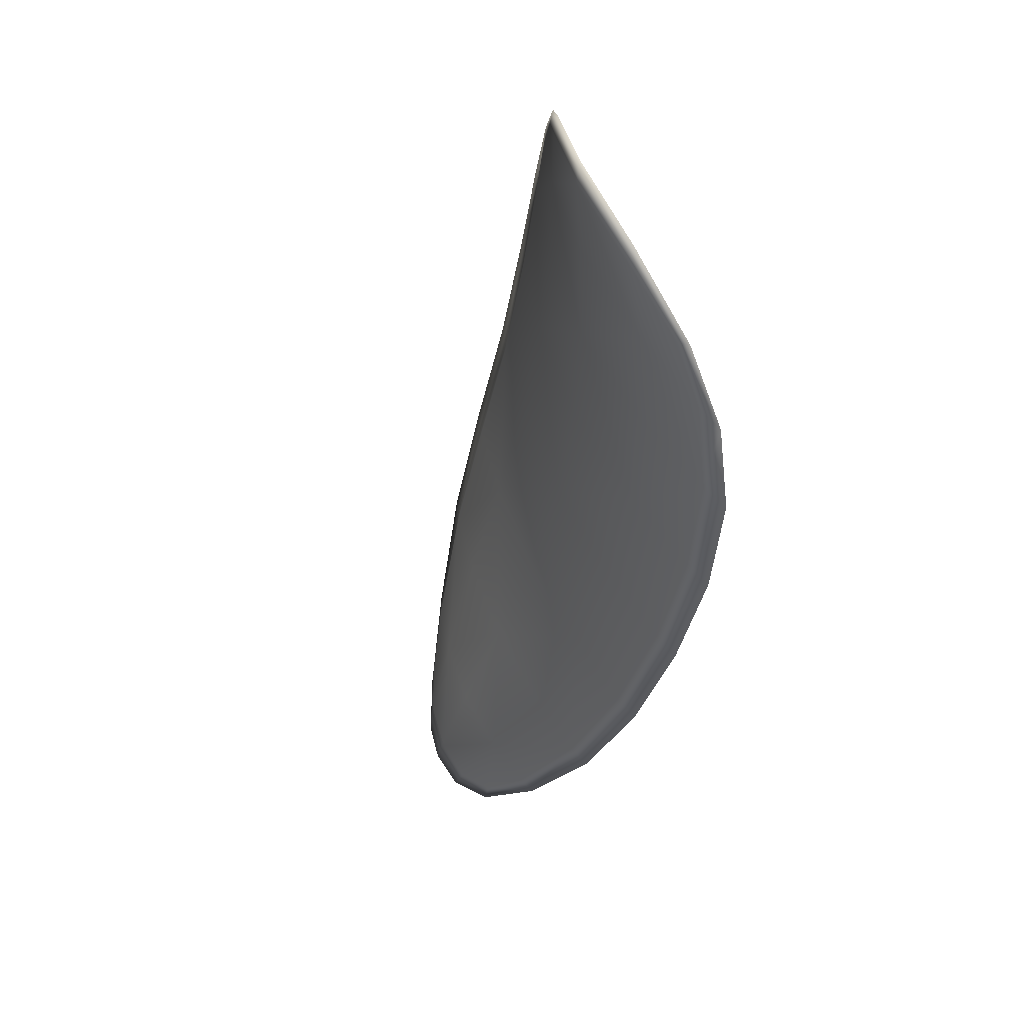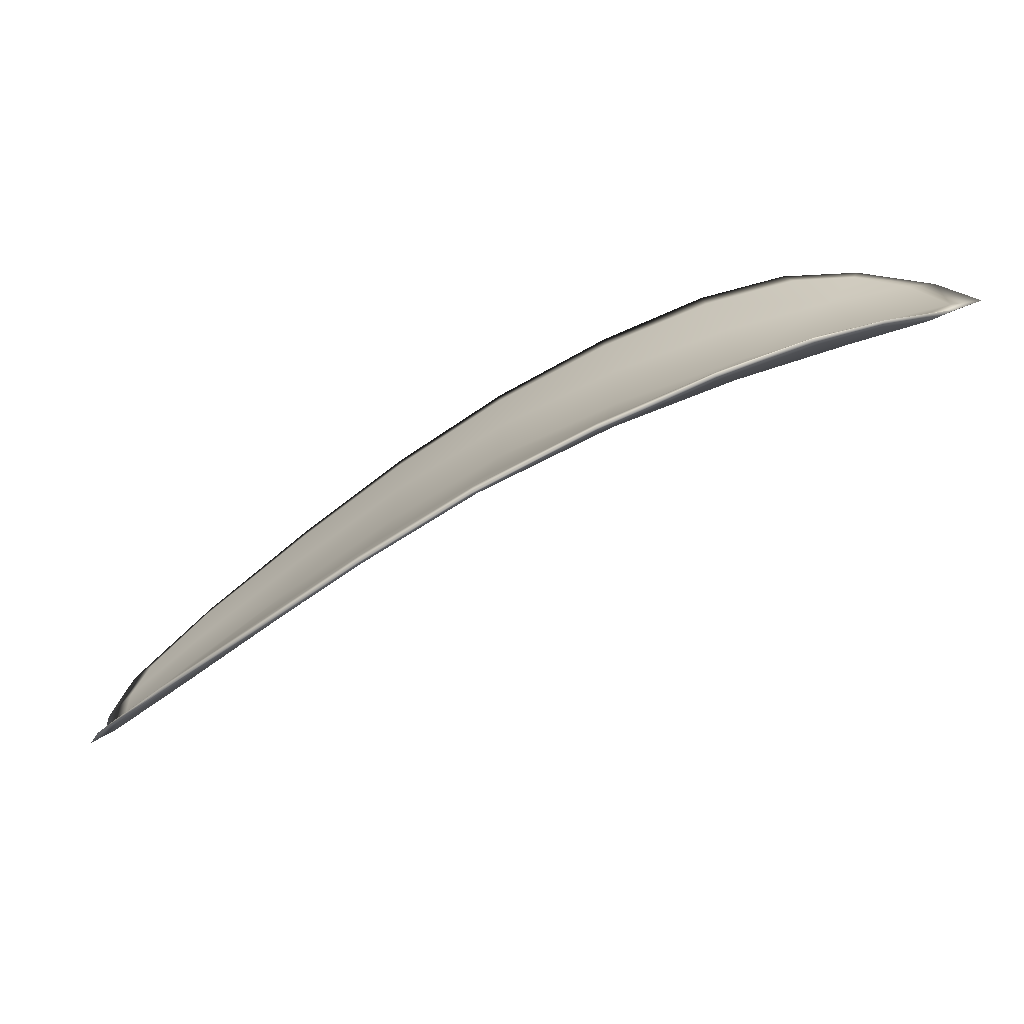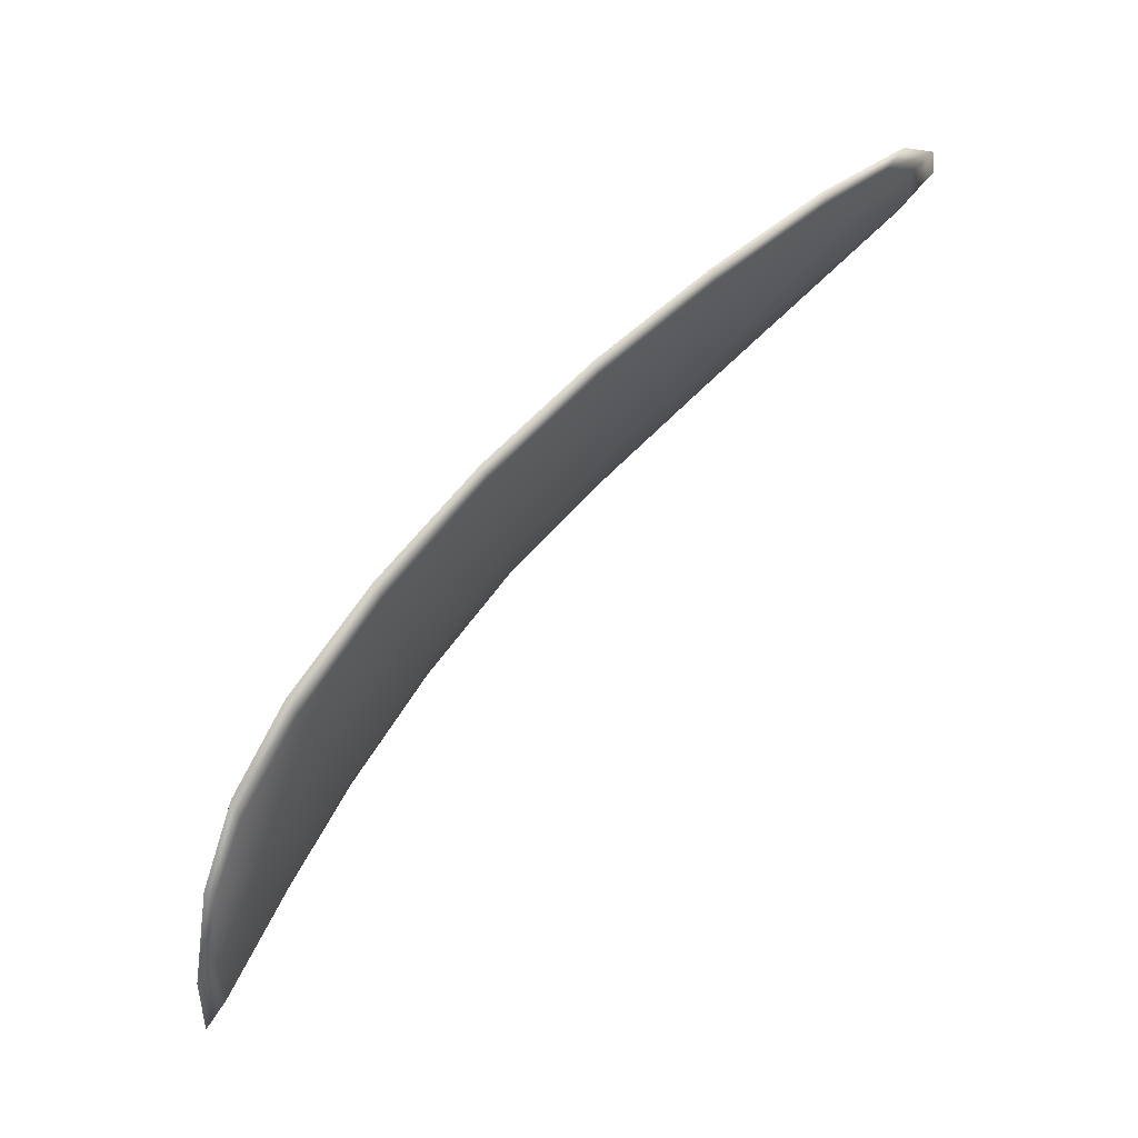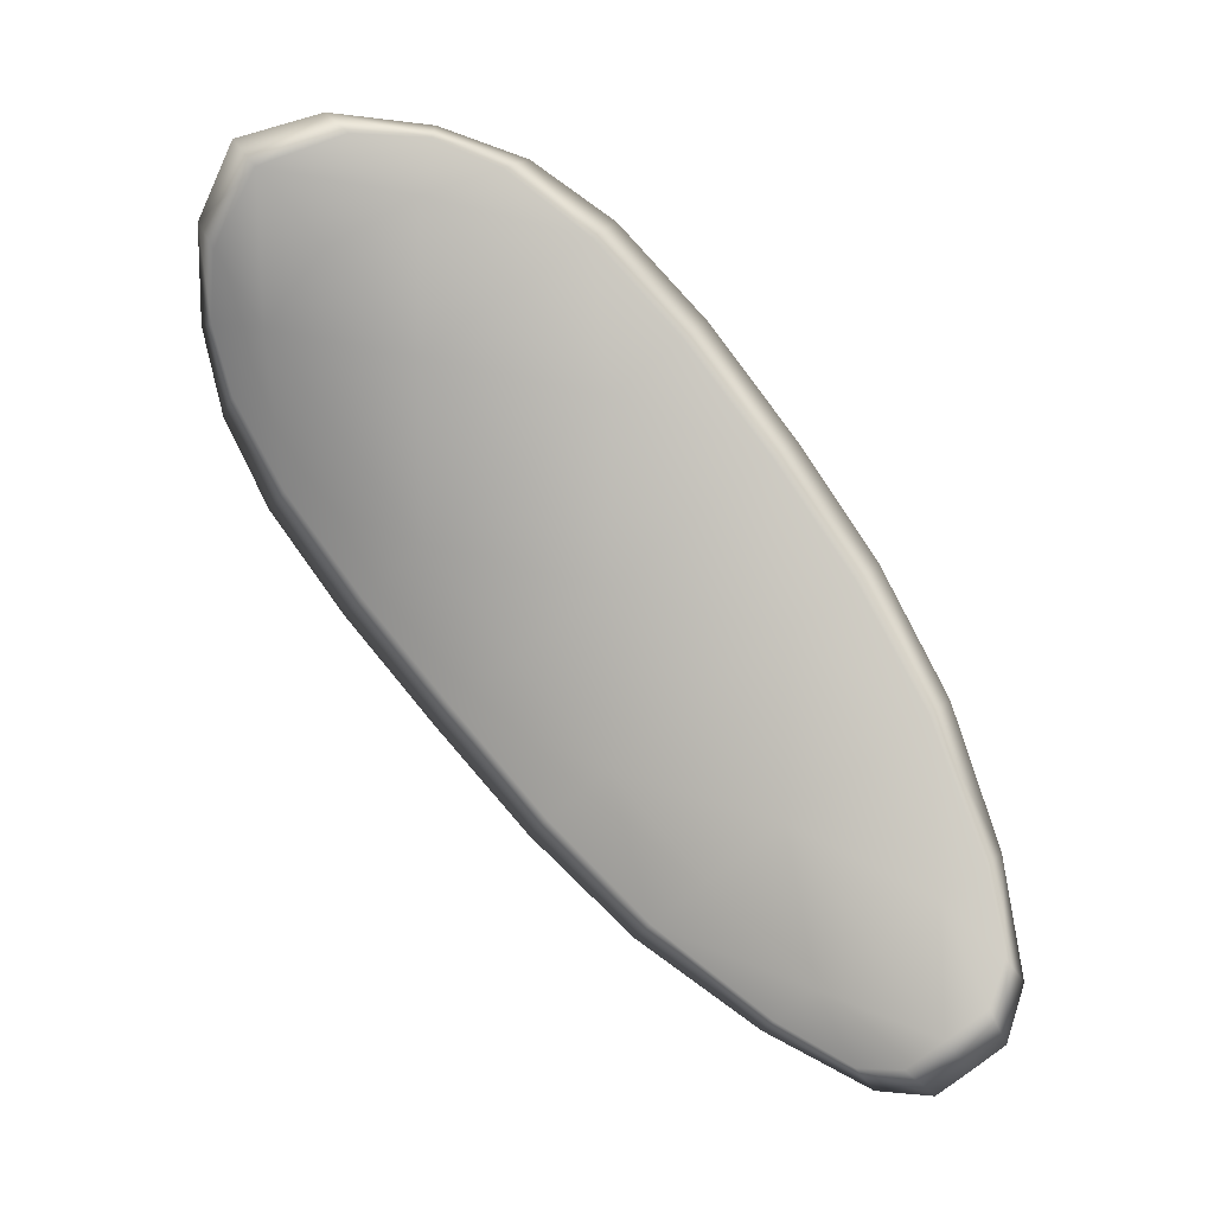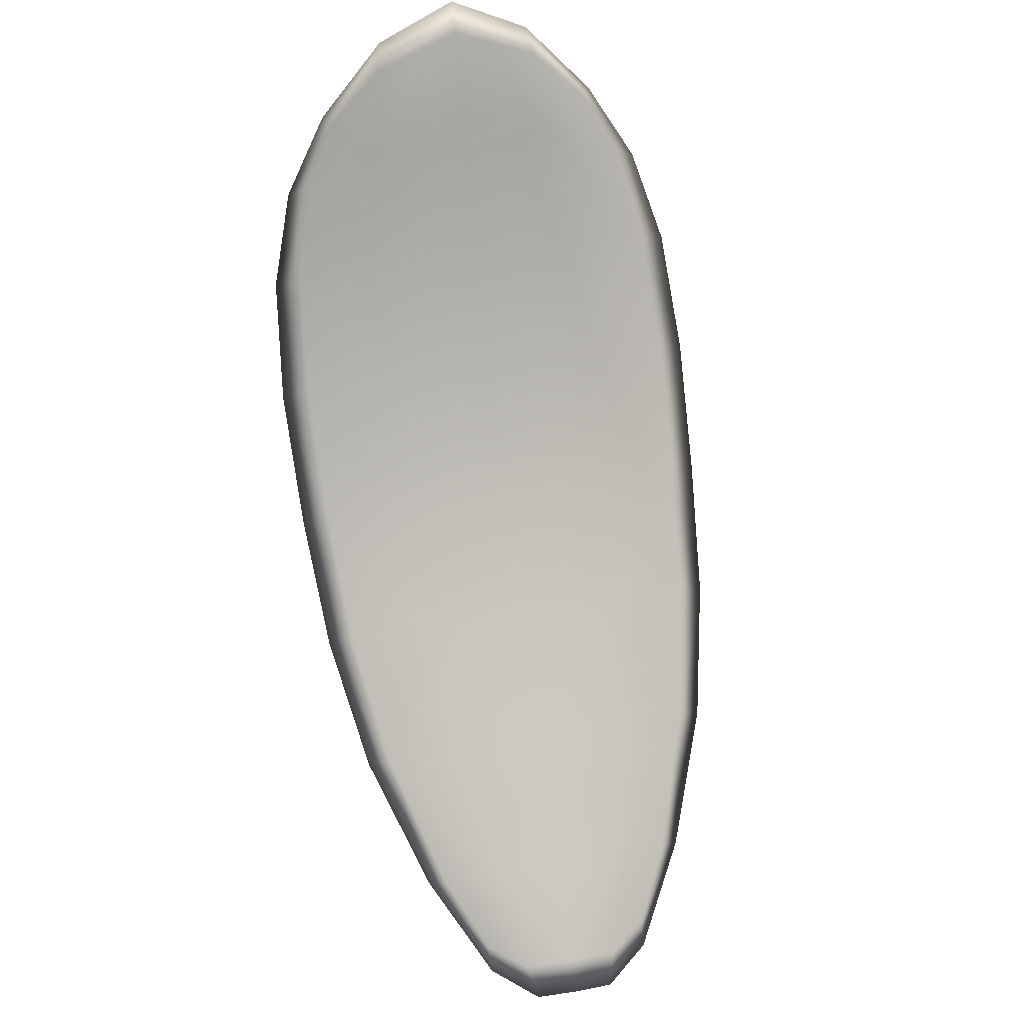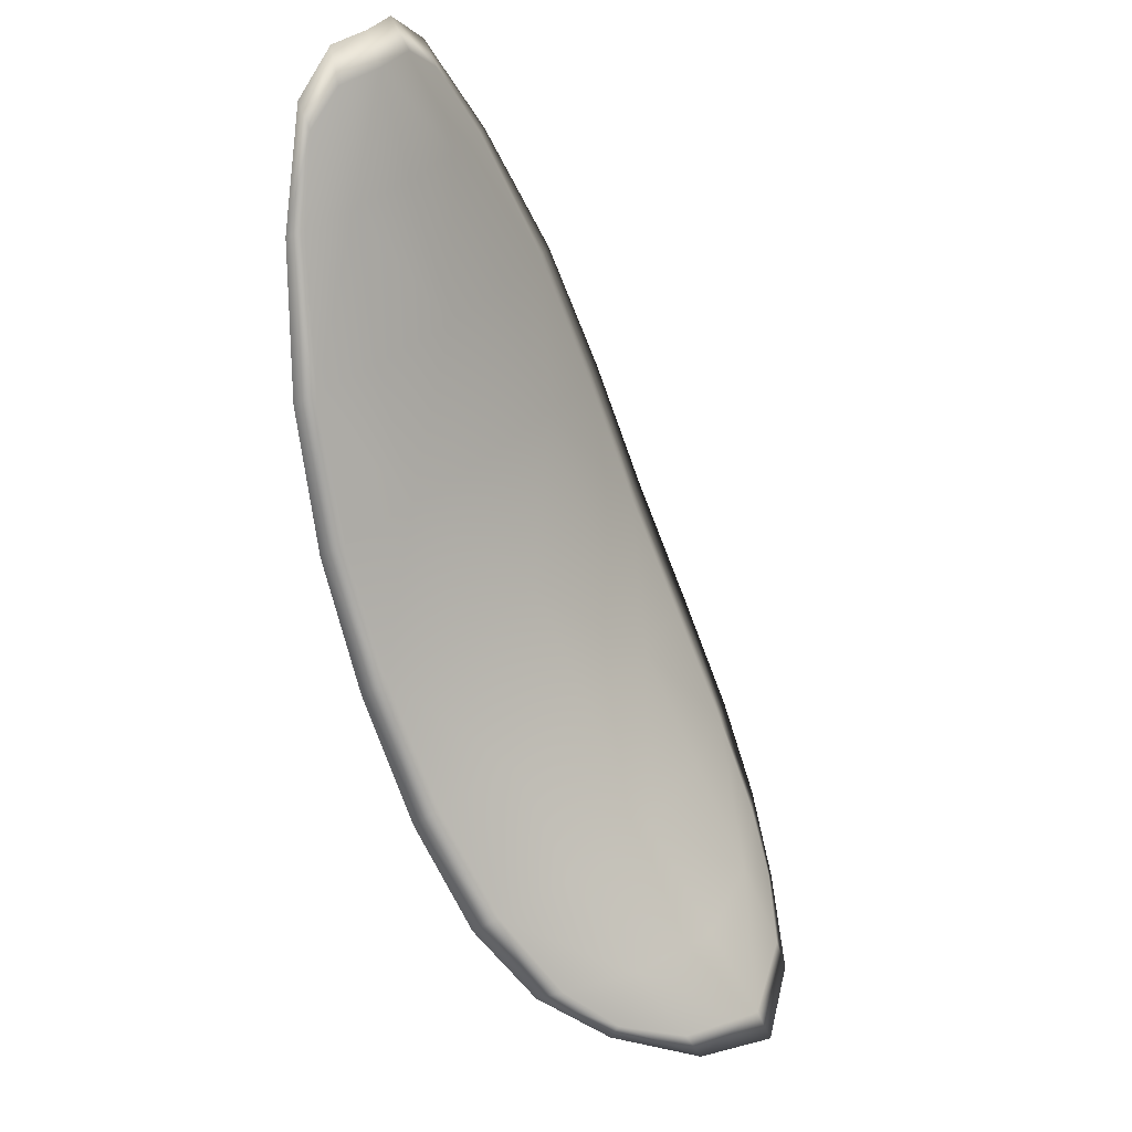
<metadata>
{"format":"obj","ext":"obj","renderer":"f3d","projection":"perspective","resolution":1024,"background":"white","views":[{"elev":-63.0,"azim":111.6,"up":"+Z"},{"elev":4.5,"azim":41.0,"up":"+Y"},{"elev":-63.5,"azim":-105.9,"up":"+Z"},{"elev":-55.1,"azim":165.8,"up":"+Y"},{"elev":-56.7,"azim":129.8,"up":"+Y"},{"elev":-41.2,"azim":-35.5,"up":"+Z"}]}
</metadata>
<code>
v -2.336 0.7845 -1.178
v -2.337 0.7848 -1.18
v -2.34 0.7839 -1.179
v -2.338 0.7836 -1.176
v -2.338 0.7836 -1.174
v -2.336 0.7845 -1.176
v -2.335 0.7849 -1.178
v -2.335 0.7851 -1.18
v -2.335 0.7854 -1.182
v -2.339 0.7855 -1.182
v -2.341 0.7862 -1.183
v -2.343 0.7855 -1.182
v -2.342 0.7847 -1.181
v -2.337 0.7859 -1.183
v -2.339 0.7862 -1.183
v -2.35 0.78 -1.175
v -2.351 0.7806 -1.177
v -2.354 0.7784 -1.175
v -2.352 0.7779 -1.174
v -2.351 0.7772 -1.172
v -2.348 0.7793 -1.173
v -2.346 0.7811 -1.175
v -2.347 0.7819 -1.177
v -2.349 0.7826 -1.179
v -2.347 0.7789 -1.171
v -2.349 0.7769 -1.17
v -2.348 0.7768 -1.168
v -2.346 0.7788 -1.169
v -2.343 0.7806 -1.171
v -2.344 0.7808 -1.173
v -2.341 0.7823 -1.174
v -2.343 0.7826 -1.177
v -2.34 0.7823 -1.172
v -2.345 0.7835 -1.179
v -2.346 0.7843 -1.18
v -2.355 0.7756 -1.172
v -2.356 0.776 -1.173
v -2.356 0.7746 -1.171
v -2.356 0.7738 -1.17
v -2.355 0.7734 -1.169
v -2.353 0.7751 -1.17
v -2.352 0.7749 -1.169
v -2.355 0.7733 -1.168
v -2.354 0.7737 -1.168
v -2.352 0.7748 -1.168
v -2.336 0.7843 -1.178
v -2.337 0.7845 -1.181
v -2.335 0.7852 -1.182
v -2.335 0.7849 -1.18
v -2.335 0.7847 -1.178
v -2.336 0.7843 -1.176
v -2.337 0.7834 -1.174
v -2.338 0.7833 -1.176
v -2.34 0.7836 -1.179
v -2.339 0.7853 -1.182
v -2.341 0.786 -1.183
v -2.339 0.7861 -1.183
v -2.337 0.7857 -1.183
v -2.342 0.7844 -1.181
v -2.343 0.7853 -1.182
v -2.35 0.7798 -1.176
v -2.351 0.7804 -1.177
v -2.349 0.7824 -1.179
v -2.347 0.7817 -1.177
v -2.346 0.7809 -1.175
v -2.348 0.7791 -1.174
v -2.351 0.777 -1.172
v -2.352 0.7776 -1.174
v -2.354 0.7783 -1.175
v -2.347 0.7787 -1.171
v -2.344 0.7805 -1.173
v -2.343 0.7804 -1.171
v -2.345 0.7786 -1.169
v -2.348 0.7766 -1.168
v -2.349 0.7767 -1.17
v -2.341 0.7821 -1.174
v -2.343 0.7824 -1.177
v -2.34 0.7821 -1.172
v -2.345 0.7832 -1.179
v -2.346 0.7841 -1.181
v -2.355 0.7754 -1.172
v -2.355 0.7759 -1.173
v -2.353 0.7749 -1.171
v -2.355 0.7732 -1.169
v -2.356 0.7736 -1.17
v -2.356 0.7744 -1.171
v -2.352 0.7747 -1.169
v -2.352 0.7747 -1.168
v -2.354 0.7736 -1.168
v -2.355 0.7732 -1.168
v -2.356 0.7761 -1.173
v -2.357 0.7741 -1.171
v -2.354 0.7785 -1.176
v -2.356 0.7744 -1.171
v -2.355 0.7727 -1.168
v -2.354 0.7733 -1.167
v -2.356 0.7728 -1.169
v -2.354 0.7736 -1.168
v -2.336 0.7844 -1.175
v -2.335 0.7849 -1.178
v -2.337 0.7835 -1.174
v -2.335 0.7847 -1.178
v -2.337 0.786 -1.183
v -2.339 0.7864 -1.183
v -2.335 0.7855 -1.182
v -2.339 0.7861 -1.183
v -2.342 0.7863 -1.183
v -2.344 0.7857 -1.182
v -2.357 0.7731 -1.17
v -2.351 0.7747 -1.167
v -2.348 0.7766 -1.168
v -2.334 0.7852 -1.18
v -2.34 0.7822 -1.172
v -2.342 0.7805 -1.17
v -2.347 0.7844 -1.181
v -2.349 0.7827 -1.179
v -2.352 0.7807 -1.177
v -2.345 0.7786 -1.169
f 1 2 3
f 1 3 4
f 1 4 5
f 1 5 6
f 1 6 7
f 1 7 8
f 1 8 9
f 1 9 2
f 10 11 12
f 10 12 13
f 10 13 3
f 10 3 2
f 10 2 9
f 10 9 14
f 10 14 15
f 10 15 11
f 16 17 18
f 16 18 19
f 16 19 20
f 16 20 21
f 16 21 22
f 16 22 23
f 16 23 24
f 16 24 17
f 25 21 20
f 25 20 26
f 25 26 27
f 25 27 28
f 25 28 29
f 25 29 30
f 25 30 22
f 25 22 21
f 31 32 22
f 31 22 30
f 31 30 29
f 31 29 33
f 31 33 5
f 31 5 4
f 31 4 3
f 31 3 32
f 34 35 24
f 34 24 23
f 34 23 22
f 34 22 32
f 34 32 3
f 34 3 13
f 34 13 12
f 34 12 35
f 36 37 38
f 36 38 39
f 36 39 40
f 36 40 41
f 36 41 20
f 36 20 19
f 36 19 18
f 36 18 37
f 42 41 40
f 42 40 43
f 42 43 44
f 42 44 45
f 42 45 27
f 42 27 26
f 42 26 20
f 42 20 41
f 46 47 48
f 46 48 49
f 46 49 50
f 46 50 51
f 46 51 52
f 46 52 53
f 46 53 54
f 46 54 47
f 55 56 57
f 55 57 58
f 55 58 48
f 55 48 47
f 55 47 54
f 55 54 59
f 55 59 60
f 55 60 56
f 61 62 63
f 61 63 64
f 61 64 65
f 61 65 66
f 61 66 67
f 61 67 68
f 61 68 69
f 61 69 62
f 70 66 65
f 70 65 71
f 70 71 72
f 70 72 73
f 70 73 74
f 70 74 75
f 70 75 67
f 70 67 66
f 76 77 54
f 76 54 53
f 76 53 52
f 76 52 78
f 76 78 72
f 76 72 71
f 76 71 65
f 76 65 77
f 79 80 60
f 79 60 59
f 79 59 54
f 79 54 77
f 79 77 65
f 79 65 64
f 79 64 63
f 79 63 80
f 81 82 69
f 81 69 68
f 81 68 67
f 81 67 83
f 81 83 84
f 81 84 85
f 81 85 86
f 81 86 82
f 87 83 67
f 87 67 75
f 87 75 74
f 87 74 88
f 87 88 89
f 87 89 90
f 87 90 84
f 87 84 83
f 91 92 38
f 91 38 37
f 91 37 18
f 91 18 93
f 91 93 69
f 91 69 82
f 91 82 94
f 91 94 92
f 95 96 44
f 95 44 43
f 95 43 40
f 95 40 97
f 95 97 84
f 95 84 90
f 95 90 98
f 95 98 96
f 99 100 7
f 99 7 6
f 99 6 5
f 99 5 101
f 99 101 52
f 99 52 51
f 99 51 102
f 99 102 100
f 103 104 15
f 103 15 14
f 103 14 9
f 103 9 105
f 103 105 48
f 103 48 58
f 103 58 106
f 103 106 104
f 107 108 12
f 107 12 11
f 107 11 15
f 107 15 104
f 107 104 106
f 107 106 56
f 107 56 60
f 107 60 108
f 109 97 40
f 109 40 39
f 109 39 38
f 109 38 92
f 109 92 94
f 109 94 85
f 109 85 84
f 109 84 97
f 110 111 27
f 110 27 45
f 110 45 44
f 110 44 96
f 110 96 98
f 110 98 88
f 110 88 74
f 110 74 111
f 112 105 9
f 112 9 8
f 112 8 7
f 112 7 100
f 112 100 102
f 112 102 49
f 112 49 48
f 112 48 105
f 113 101 5
f 113 5 33
f 113 33 29
f 113 29 114
f 113 114 72
f 113 72 78
f 113 78 52
f 113 52 101
f 115 116 24
f 115 24 35
f 115 35 12
f 115 12 108
f 115 108 60
f 115 60 80
f 115 80 63
f 115 63 116
f 117 93 18
f 117 18 17
f 117 17 24
f 117 24 116
f 117 116 63
f 117 63 62
f 117 62 69
f 117 69 93
f 118 114 29
f 118 29 28
f 118 28 27
f 118 27 111
f 118 111 74
f 118 74 73
f 118 73 72
f 118 72 114

</code>
